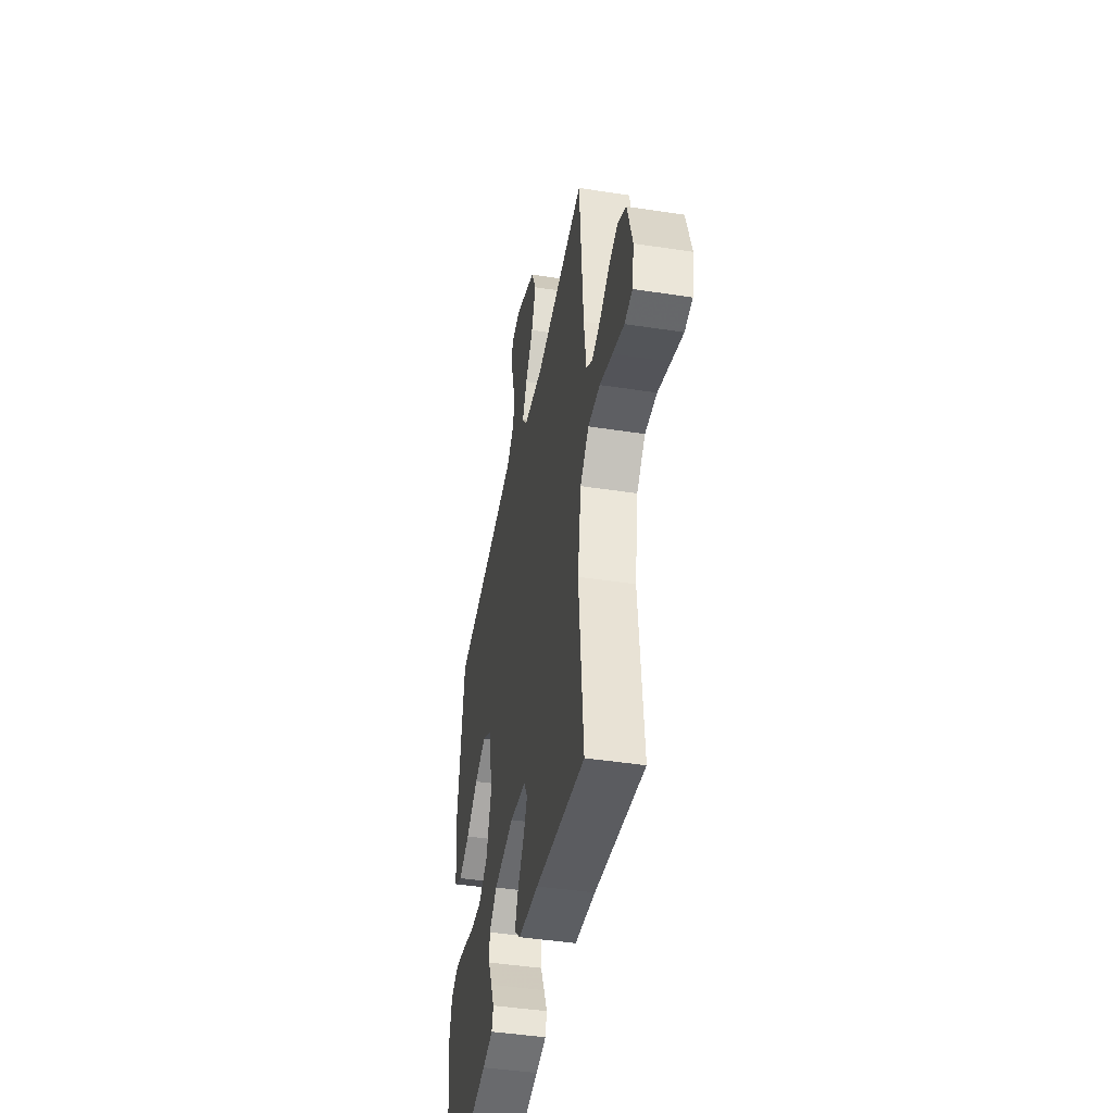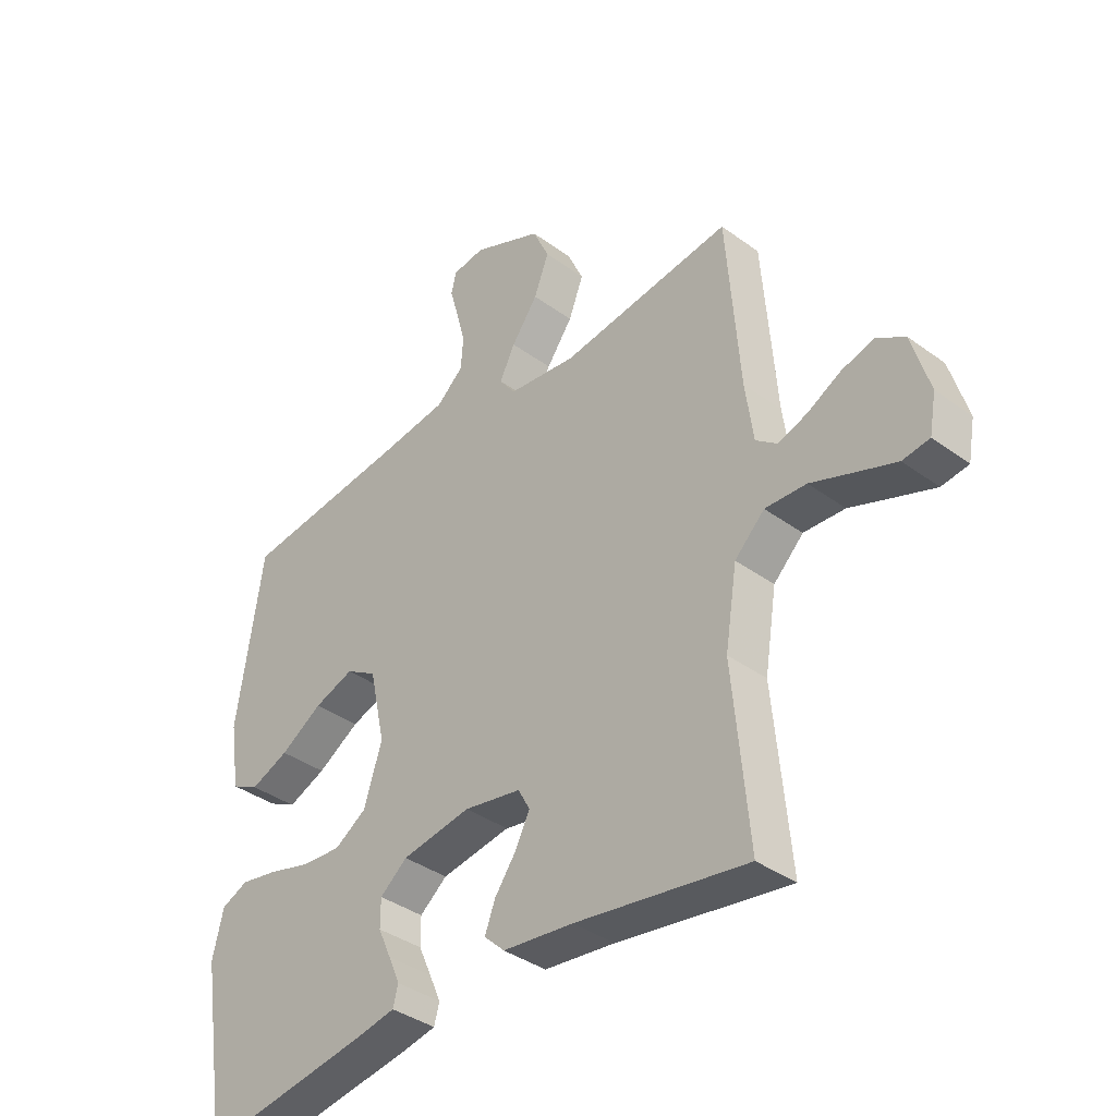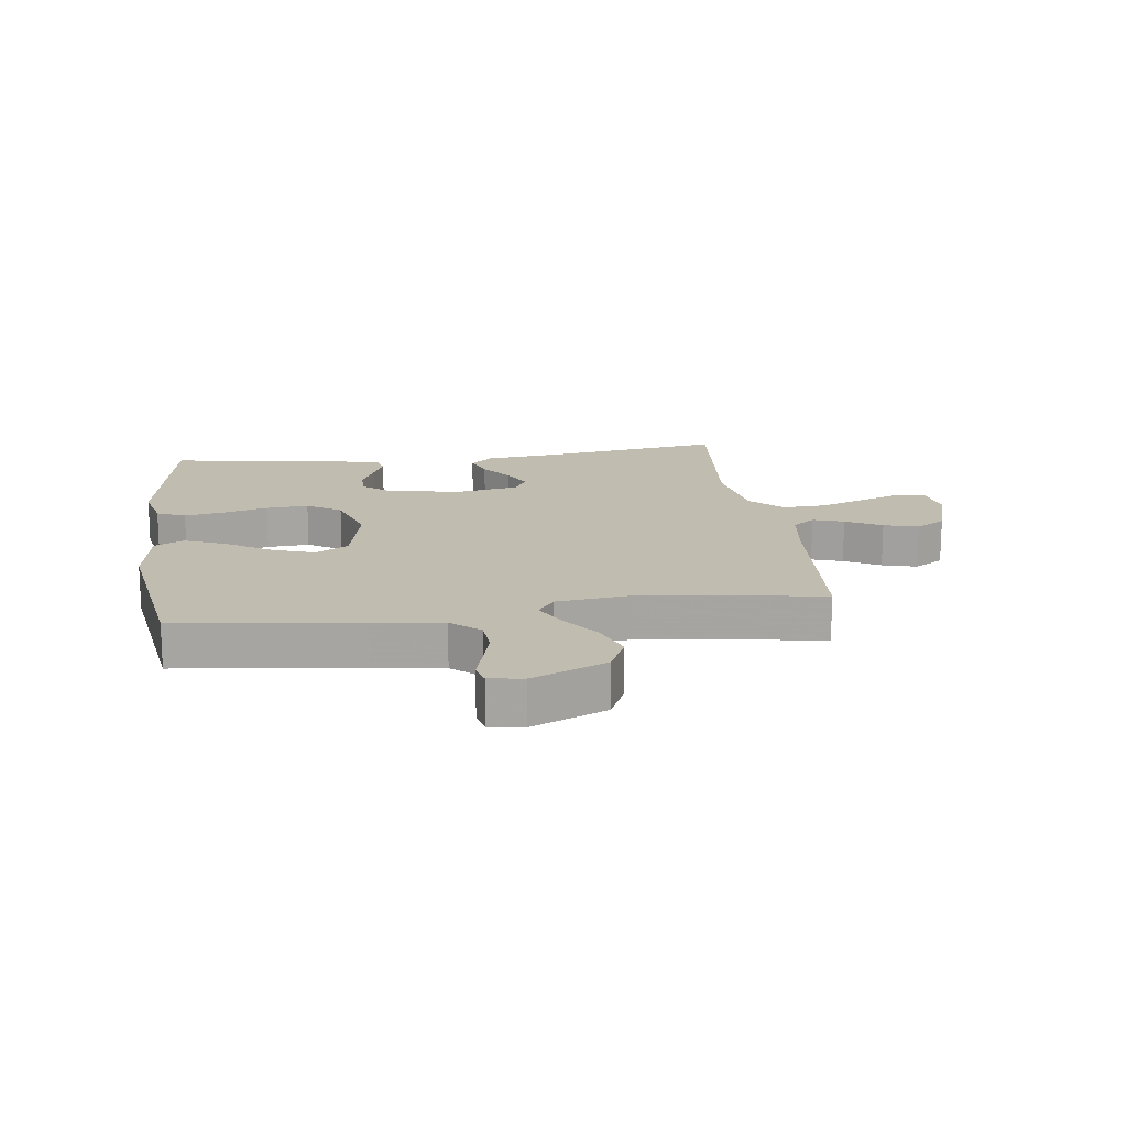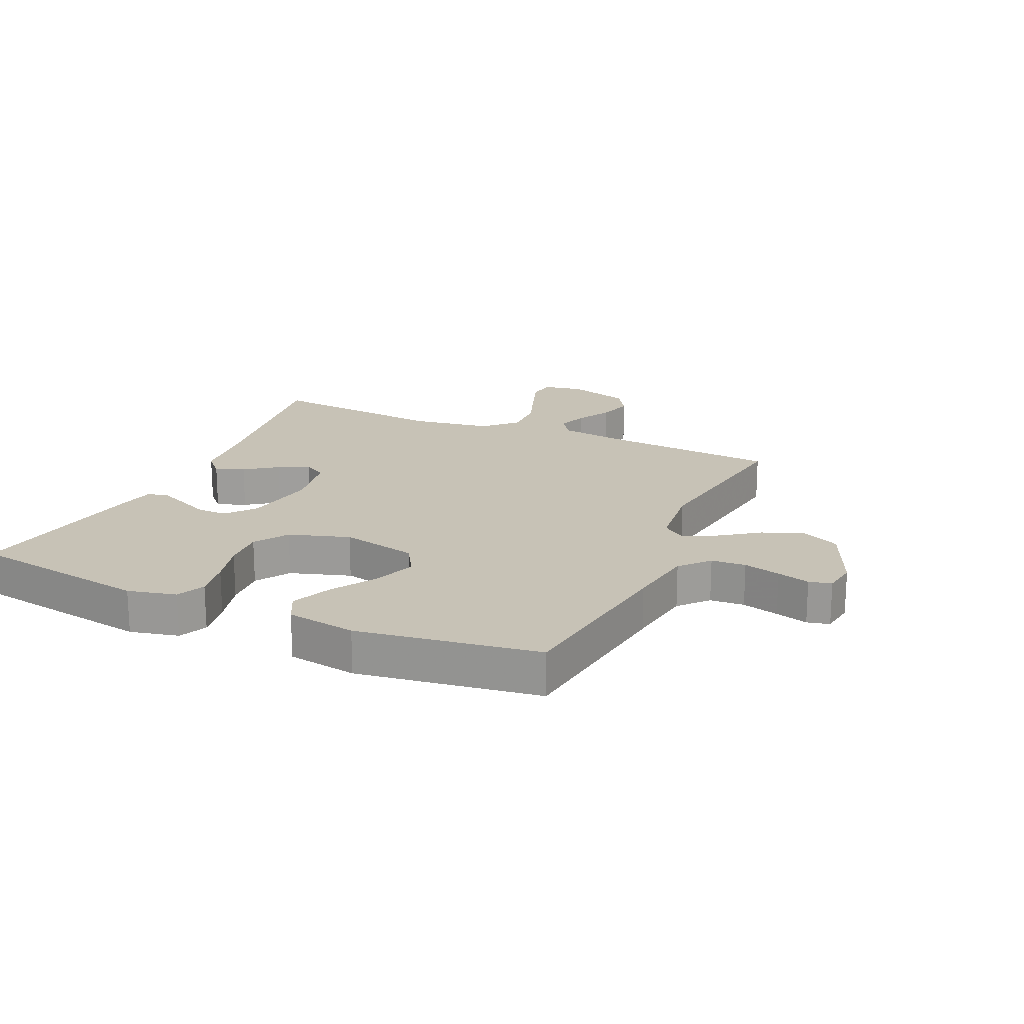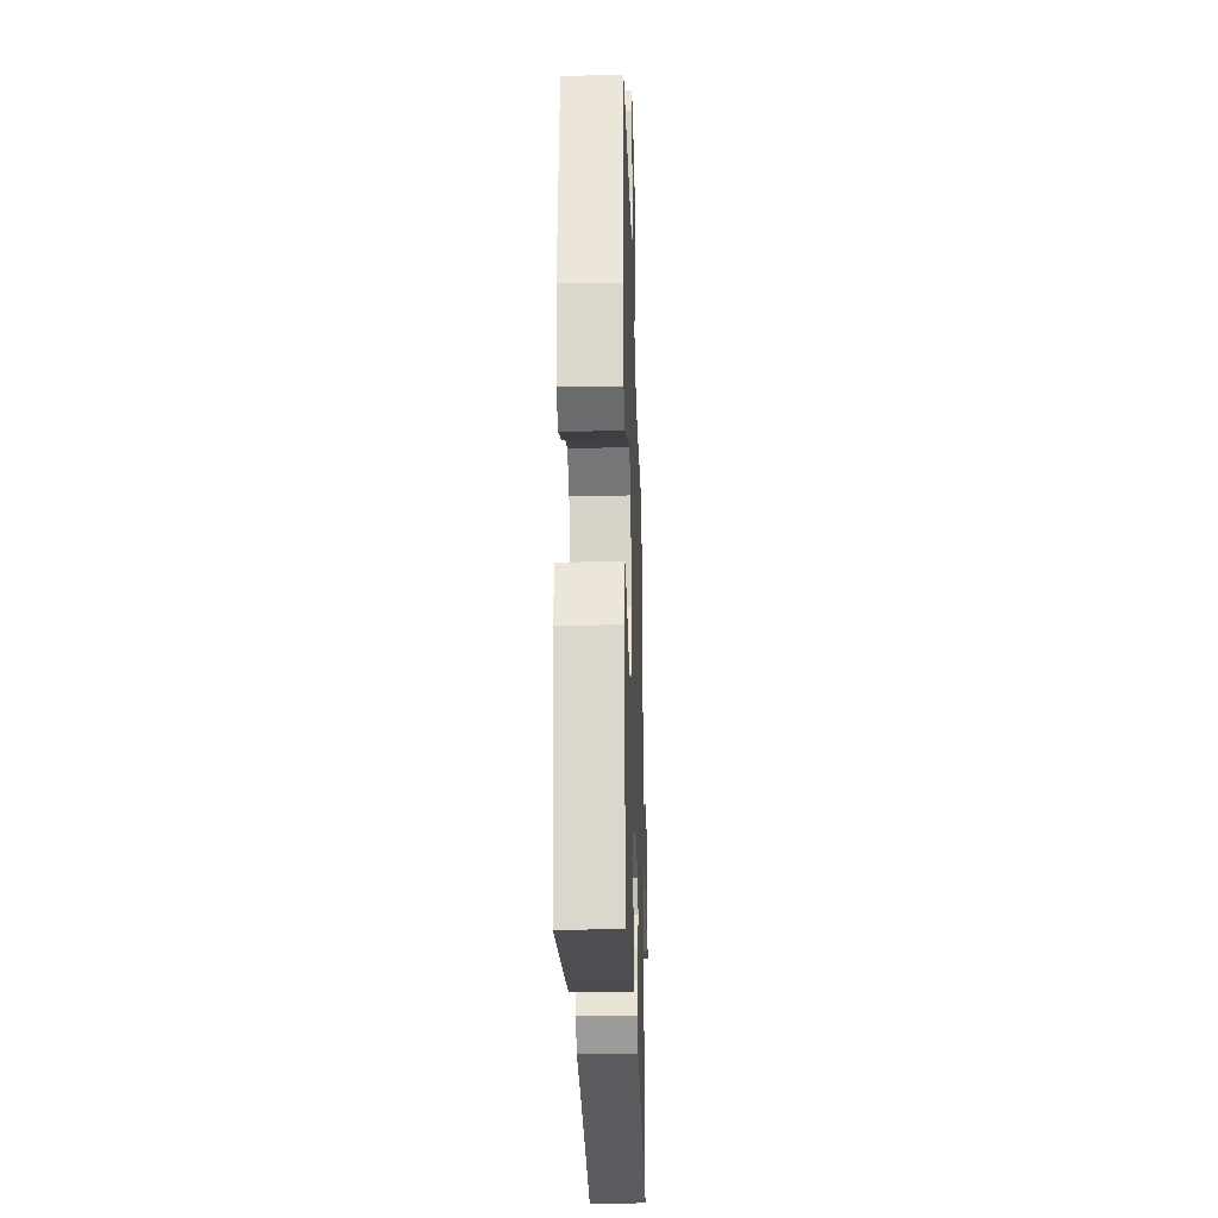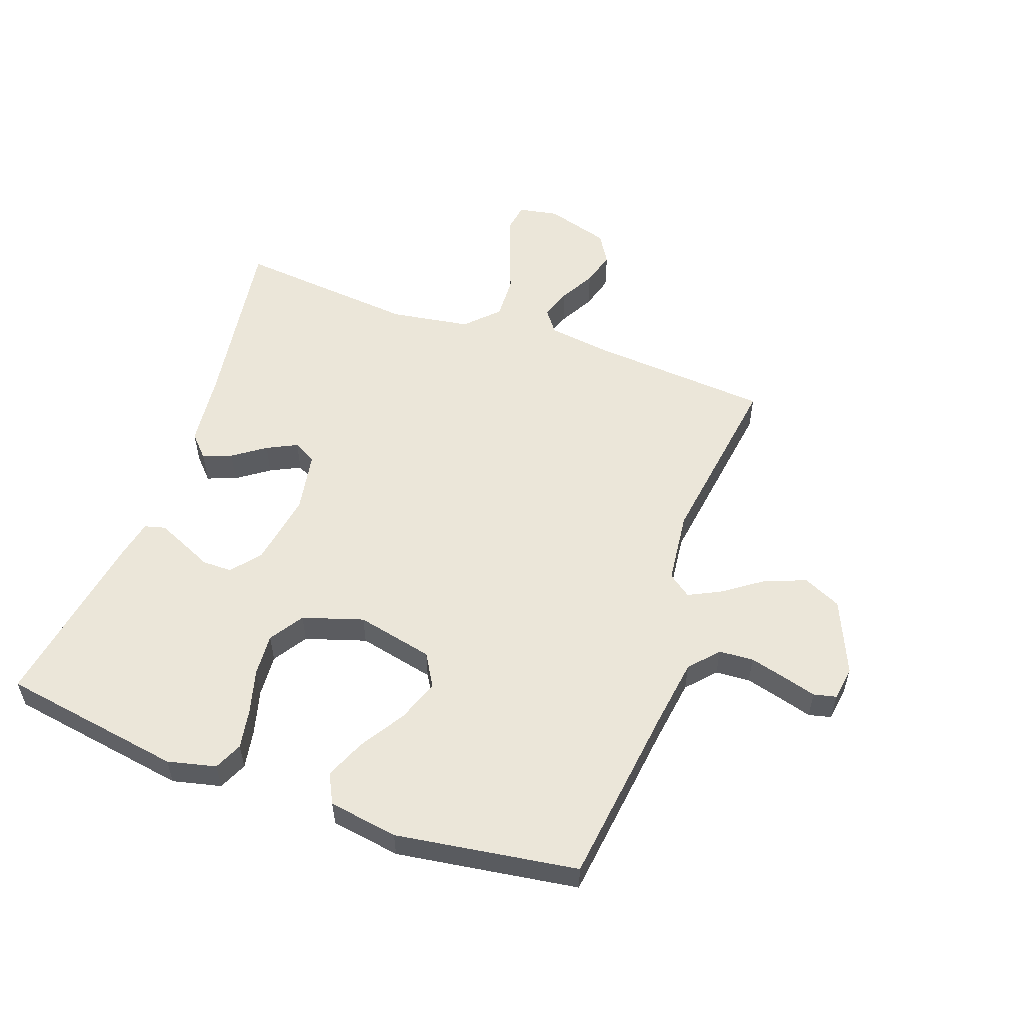
<metadata>
{"format":"obj","ext":"obj","renderer":"f3d","projection":"perspective","resolution":1024,"background":"white","views":[{"elev":-43.8,"azim":79.7,"up":"+Z"},{"elev":-37.7,"azim":47.0,"up":"+Z"},{"elev":16.4,"azim":-7.6,"up":"+Y"},{"elev":19.3,"azim":-65.6,"up":"+Y"},{"elev":-26.3,"azim":-88.3,"up":"+Z"},{"elev":55.2,"azim":-70.2,"up":"+Y"}]}
</metadata>
<code>
v 0.5 0.07 0.5
v 0.523 0.07 0.2
v 0.537 0.07 0.098
v 0.574 0.07 0.07
v 0.625 0.07 0.087
v 0.684 0.07 0.119
v 0.741 0.07 0.135
v 0.79 0.07 0.105
v 0.821 0.07 0
v 0.809 0.07 -0.066
v 0.762 0.07 -0.073
v 0.693 0.07 -0.048
v 0.617 0.07 -0.02
v 0.545 0.07 -0.017
v 0.493 0.07 -0.068
v 0.472 0.07 -0.2
v 0.5 0.07 -0.5
v 0.2 0.07 -0.454
v 0.076 0.07 -0.44
v 0.04 0.07 -0.406
v 0.058 0.07 -0.358
v 0.096 0.07 -0.305
v 0.121 0.07 -0.255
v 0.1 0.07 -0.217
v 0 0.07 -0.199
v -0.122 0.07 -0.219
v -0.17 0.07 -0.258
v -0.17 0.07 -0.307
v -0.147 0.07 -0.358
v -0.127 0.07 -0.404
v -0.136 0.07 -0.438
v -0.2 0.07 -0.451
v -0.5 0.07 -0.5
v -0.548 0.07 -0.2
v -0.529 0.07 -0.12
v -0.482 0.07 -0.099
v -0.416 0.07 -0.111
v -0.343 0.07 -0.131
v -0.273 0.07 -0.136
v -0.217 0.07 -0.1
v -0.185 0.07 0
v -0.213 0.07 0.127
v -0.267 0.07 0.159
v -0.337 0.07 0.134
v -0.411 0.07 0.088
v -0.478 0.07 0.06
v -0.527 0.07 0.085
v -0.545 0.07 0.2
v -0.5 0.07 0.5
v -0.2 0.07 0.537
v -0.086 0.07 0.553
v -0.039 0.07 0.595
v -0.035 0.07 0.652
v -0.051 0.07 0.713
v -0.066 0.07 0.767
v -0.057 0.07 0.804
v 0 0.07 0.812
v 0.122 0.07 0.759
v 0.151 0.07 0.696
v 0.125 0.07 0.628
v 0.079 0.07 0.564
v 0.052 0.07 0.51
v 0.08 0.07 0.472
v 0.2 0.07 0.458
v 0.5 0 0.5
v 0.523 0 0.2
v 0.537 0 0.098
v 0.574 0 0.07
v 0.625 0 0.087
v 0.684 0 0.119
v 0.741 0 0.135
v 0.79 0 0.105
v 0.821 0 0
v 0.809 0 -0.066
v 0.762 0 -0.073
v 0.693 0 -0.048
v 0.617 0 -0.02
v 0.545 0 -0.017
v 0.493 0 -0.068
v 0.472 0 -0.2
v 0.5 0 -0.5
v 0.2 0 -0.454
v 0.076 0 -0.44
v 0.04 0 -0.406
v 0.058 0 -0.358
v 0.096 0 -0.305
v 0.121 0 -0.255
v 0.1 0 -0.217
v 0 0 -0.199
v -0.122 0 -0.219
v -0.17 0 -0.258
v -0.17 0 -0.307
v -0.147 0 -0.358
v -0.127 0 -0.404
v -0.136 0 -0.438
v -0.2 0 -0.451
v -0.5 0 -0.5
v -0.548 0 -0.2
v -0.529 0 -0.12
v -0.482 0 -0.099
v -0.416 0 -0.111
v -0.343 0 -0.131
v -0.273 0 -0.136
v -0.217 0 -0.1
v -0.185 0 0
v -0.213 0 0.127
v -0.267 0 0.159
v -0.337 0 0.134
v -0.411 0 0.088
v -0.478 0 0.06
v -0.527 0 0.085
v -0.545 0 0.2
v -0.5 0 0.5
v -0.2 0 0.537
v -0.086 0 0.553
v -0.039 0 0.595
v -0.035 0 0.652
v -0.051 0 0.713
v -0.066 0 0.767
v -0.057 0 0.804
v 0 0 0.812
v 0.122 0 0.759
v 0.151 0 0.696
v 0.125 0 0.628
v 0.079 0 0.564
v 0.052 0 0.51
v 0.08 0 0.472
v 0.2 0 0.458
f 58 59 60 61
f 58 61 62
f 57 58 62
f 54 55 56 57
f 53 54 57 62
f 52 53 62
f 51 52 62 63
f 47 48 49 50
f 47 50 51 63
f 44 45 46 47
f 43 44 47 63
f 35 36 37 38
f 35 38 39
f 34 35 39
f 33 34 39
f 32 33 39 40
f 28 29 30 31
f 28 31 32
f 27 28 32 40
f 19 20 21 22
f 18 19 22 23
f 16 17 18 23
f 15 16 23 24
f 10 11 12 13
f 8 9 10 13
f 8 13 14
f 5 6 7 8
f 4 5 8 14
f 3 4 14 15
f 64 1 2
f 42 43 63 64
f 41 42 64 2
f 26 27 40 41
f 25 26 41 2
f 15 24 25
f 2 3 15 25
f 125 124 123 122
f 126 125 122
f 126 122 121
f 121 120 119 118
f 126 121 118 117
f 126 117 116
f 127 126 116 115
f 114 113 112 111
f 127 115 114 111
f 111 110 109 108
f 127 111 108 107
f 102 101 100 99
f 103 102 99
f 103 99 98
f 103 98 97
f 104 103 97 96
f 95 94 93 92
f 96 95 92
f 104 96 92 91
f 86 85 84 83
f 87 86 83 82
f 87 82 81 80
f 88 87 80 79
f 77 76 75 74
f 77 74 73 72
f 78 77 72
f 72 71 70 69
f 78 72 69 68
f 79 78 68 67
f 66 65 128
f 128 127 107 106
f 66 128 106 105
f 105 104 91 90
f 66 105 90 89
f 89 88 79
f 89 79 67 66
f 1 65 66 2
f 2 66 67 3
f 3 67 68 4
f 4 68 69 5
f 5 69 70 6
f 6 70 71 7
f 7 71 72 8
f 8 72 73 9
f 9 73 74 10
f 10 74 75 11
f 11 75 76 12
f 12 76 77 13
f 13 77 78 14
f 14 78 79 15
f 15 79 80 16
f 16 80 81 17
f 17 81 82 18
f 18 82 83 19
f 19 83 84 20
f 20 84 85 21
f 21 85 86 22
f 22 86 87 23
f 23 87 88 24
f 24 88 89 25
f 25 89 90 26
f 26 90 91 27
f 27 91 92 28
f 28 92 93 29
f 29 93 94 30
f 30 94 95 31
f 31 95 96 32
f 32 96 97 33
f 33 97 98 34
f 34 98 99 35
f 35 99 100 36
f 36 100 101 37
f 37 101 102 38
f 38 102 103 39
f 39 103 104 40
f 40 104 105 41
f 41 105 106 42
f 42 106 107 43
f 43 107 108 44
f 44 108 109 45
f 45 109 110 46
f 46 110 111 47
f 47 111 112 48
f 48 112 113 49
f 49 113 114 50
f 50 114 115 51
f 51 115 116 52
f 52 116 117 53
f 53 117 118 54
f 54 118 119 55
f 55 119 120 56
f 56 120 121 57
f 57 121 122 58
f 58 122 123 59
f 59 123 124 60
f 60 124 125 61
f 61 125 126 62
f 62 126 127 63
f 63 127 128 64
f 64 128 65 1

</code>
